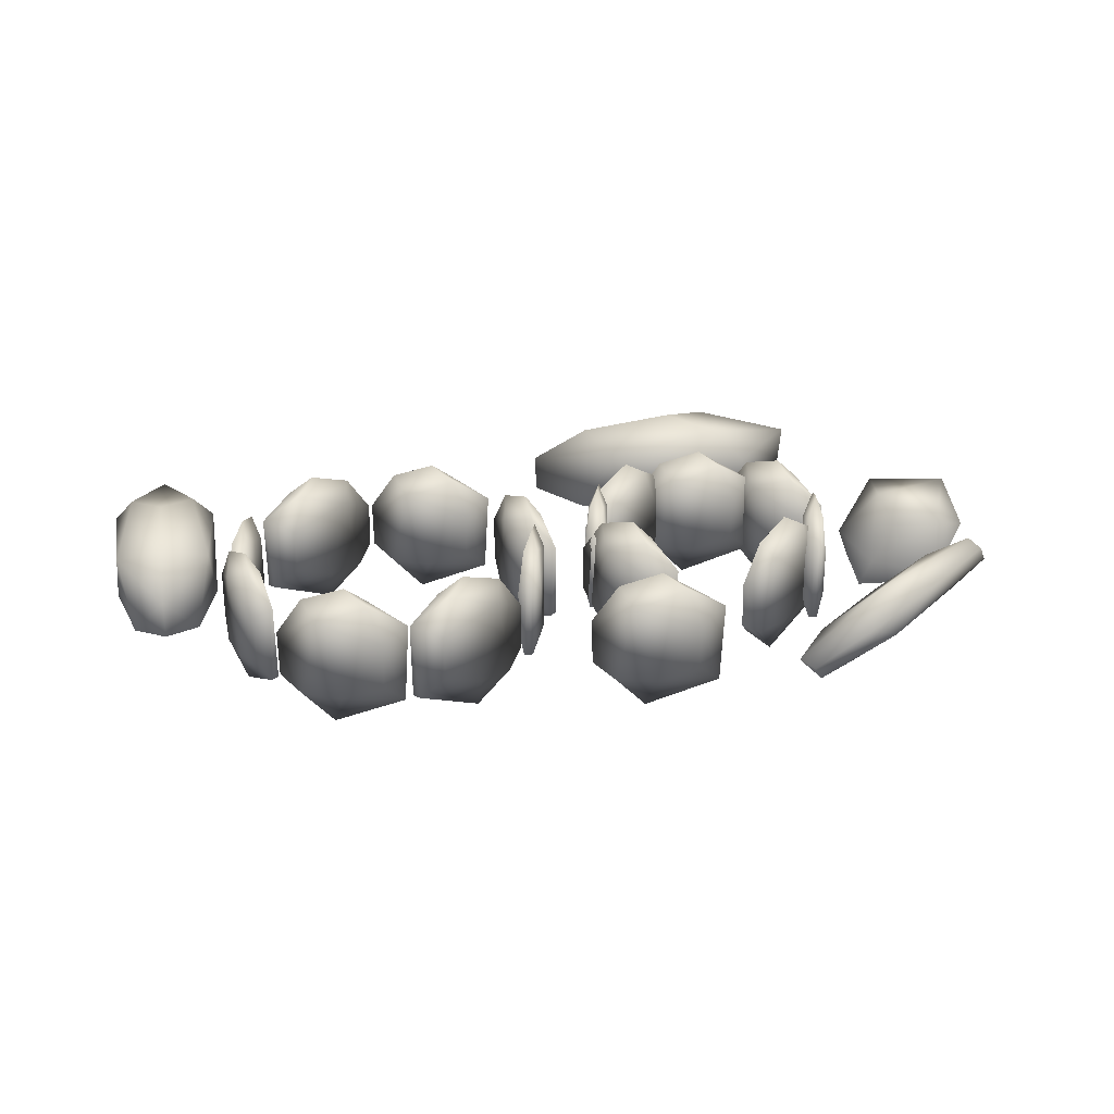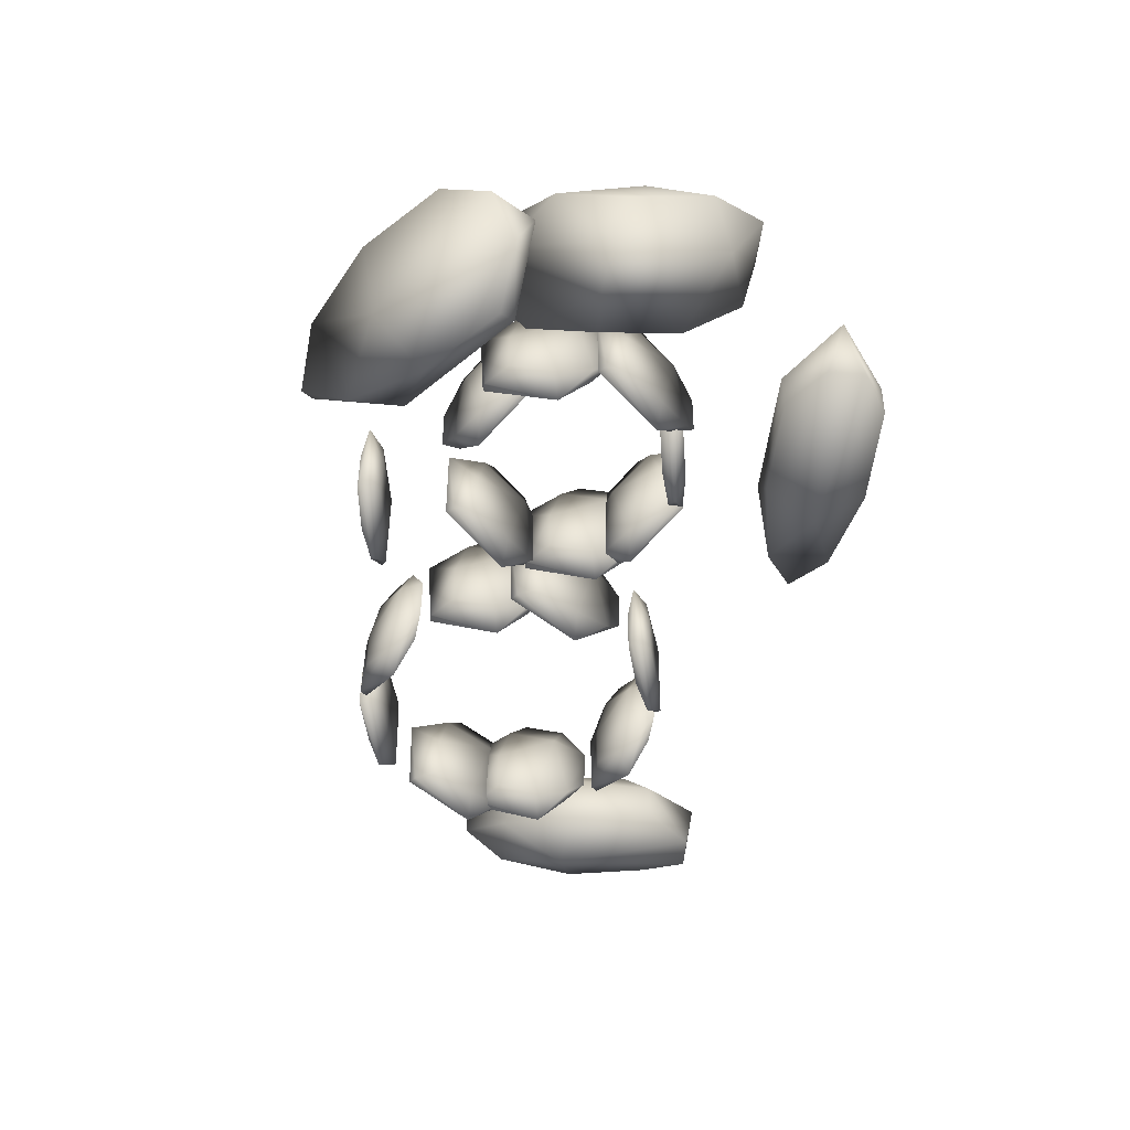
<metadata>
{"format":"obj","ext":"obj","renderer":"f3d","projection":"perspective","resolution":1024,"background":"white","views":[{"elev":25.6,"azim":169.2,"up":"+Y"},{"elev":-48.0,"azim":-97.0,"up":"+Y"}]}
</metadata>
<code>
v  36.22 7.771 5.944
v  36.36 7.016 0.2184
v  34.09 7.016 8.672
v  36.44 5.047 -3.263
v  33.35 5.93 1.644
v  32.79 5.047 10.33
v  36.43 2.636 -3.134
v  34.3 1.808 -0.5351
v  32.93 1.808 4.604
v  32.84 2.636 10.27
v  38.22 7.016 8.943
v  36.03 5.93 14.16
v  39.44 5.047 10.77
v  34.79 1.808 13.33
v  37.31 1.808 13.49
v  39.39 2.636 10.7
v  39.28 5.93 2.033
v  39.57 1.808 5.04
v  38.44 1.808 -0.264
v  36.27 0.1528 3.942
o rock
g rock
f 1 2 3
f 2 4 5
f 2 5 3
f 3 5 6
f 4 7 8
f 4 8 5
f 5 8 9
f 5 9 6
f 6 9 10
f 1 3 11
f 3 6 12
f 3 12 11
f 11 12 13
f 6 10 14
f 6 14 12
f 12 14 15
f 12 15 13
f 13 15 16
f 1 11 2
f 11 13 17
f 11 17 2
f 2 17 4
f 13 16 18
f 13 18 17
f 17 18 19
f 17 19 4
f 4 19 7
f 7 19 8
f 19 18 20
f 19 20 8
f 8 20 9
f 18 16 15
f 18 15 20
f 20 15 14
f 20 14 9
f 9 14 10
v  -19 3.773 1.264
v  -17.38 5.918 -2.834
v  -17.35 1.572 0.5531
v  -14.61 7.237 -5.234
v  -14.7 3.689 -5.652
v  -14.57 0.2488 0.2126
v  -11.79 7.213 -4.994
v  -10.05 5.061 -5.794
v  -10.03 2.419 -3.735
v  -11.75 0.3225 0.3756
v  -19.59 3.851 6.209
v  -17.88 0.7254 7.317
v  -18.18 3.914 9.306
v  -12.25 0.3518 5.308
v  -13.61 1.737 8.746
v  -15.31 3.936 9.342
v  -17.91 6.958 2.459
v  -13.64 6.084 5.359
v  -12.29 7.34 -0.138
v  -9.773 4.596 0.2758
o rock001
g rock001
f 21 22 23
f 22 24 25
f 22 25 23
f 23 25 26
f 24 27 28
f 24 28 25
f 25 28 29
f 25 29 26
f 26 29 30
f 21 23 31
f 23 26 32
f 23 32 31
f 31 32 33
f 26 30 34
f 26 34 32
f 32 34 35
f 32 35 33
f 33 35 36
f 21 31 22
f 31 33 37
f 31 37 22
f 22 37 24
f 33 36 38
f 33 38 37
f 37 38 39
f 37 39 24
f 24 39 27
f 27 39 28
f 39 38 40
f 39 40 28
f 28 40 29
f 38 36 35
f 38 35 40
f 40 35 34
f 40 34 29
f 29 34 30
v  -1.259 7.774 15.98
v  5.026 7.018 15.98
v  -4.401 7.018 13.99
v  8.847 5.048 15.98
v  3.248 5.932 13.13
v  -6.311 5.048 12.79
v  8.705 2.635 15.98
v  5.704 1.806 13.99
v  -0.02644 1.806 12.79
v  -6.24 2.635 12.83
v  -4.401 7.018 17.97
v  -10.27 5.932 15.98
v  -6.311 5.048 19.18
v  -9.453 1.806 14.77
v  -9.453 1.806 17.19
v  -6.24 2.635 19.14
v  3.248 5.932 18.84
v  -0.02644 1.806 19.18
v  5.704 1.806 17.97
v  0.9393 0.1498 15.98
o rock002
g rock002
f 41 42 43
f 42 44 45
f 42 45 43
f 43 45 46
f 44 47 48
f 44 48 45
f 45 48 49
f 45 49 46
f 46 49 50
f 41 43 51
f 43 46 52
f 43 52 51
f 51 52 53
f 46 50 54
f 46 54 52
f 52 54 55
f 52 55 53
f 53 55 56
f 41 51 42
f 51 53 57
f 51 57 42
f 42 57 44
f 53 56 58
f 53 58 57
f 57 58 59
f 57 59 44
f 44 59 47
f 47 59 48
f 59 58 60
f 59 60 48
f 48 60 49
f 58 56 55
f 58 55 60
f 60 55 54
f 60 54 49
f 49 54 50
v  -8.978 4.489 -8.958
v  -4.316 4.377 -13.19
v  -12.71 6.649 -8.56
v  -1.9 4.086 -16.27
v  -7.55 7.474 -14.34
v  -15.39 7.739 -8.833
v  -2.679 3.73 -17
v  -6.319 5.879 -16.72
v  -11.42 7.26 -13.91
v  -15.98 7.331 -9.668
v  -10.54 2.106 -5.899
v  -16.48 4.217 -3.89
v  -11.91 0.4338 -4.553
v  -17.64 4.988 -6.619
v  -16.33 2.227 -5.001
v  -12.54 0.1286 -5.448
v  -4.439 0.9591 -10.52
v  -7.933 -0.04492 -9.626
v  -4.15 1.336 -14.06
v  -9.387 3.363 -12.94
o rock003
g rock003
f 61 62 63
f 62 64 65
f 62 65 63
f 63 65 66
f 64 67 68
f 64 68 65
f 65 68 69
f 65 69 66
f 66 69 70
f 61 63 71
f 63 66 72
f 63 72 71
f 71 72 73
f 66 70 74
f 66 74 72
f 72 74 75
f 72 75 73
f 73 75 76
f 61 71 62
f 71 73 77
f 71 77 62
f 62 77 64
f 73 76 78
f 73 78 77
f 77 78 79
f 77 79 64
f 64 79 67
f 67 79 68
f 79 78 80
f 79 80 68
f 68 80 69
f 78 76 75
f 78 75 80
f 80 75 74
f 80 74 69
f 69 74 70
v  -1.259 8.62 6.592
v  1.432 7.698 7.116
v  -2.674 7.698 5.856
v  3.068 5.295 7.434
v  0.5699 6.374 6.288
v  -3.535 5.295 5.409
v  3.007 2.353 7.422
v  1.652 1.342 6.698
v  -0.8443 1.342 5.933
v  -3.503 2.353 5.426
v  -2.533 7.698 6.804
v  -5.117 6.374 5.841
v  -3.309 5.295 6.932
v  -4.81 1.342 5.621
v  -4.724 1.342 6.197
v  -3.28 2.353 6.928
v  0.772 6.374 7.647
v  -0.6178 1.342 7.456
v  1.793 1.342 7.646
v  -0.3175 -0.6781 6.775
o rock004
g rock004
f 81 82 83
f 82 84 85
f 82 85 83
f 83 85 86
f 84 87 88
f 84 88 85
f 85 88 89
f 85 89 86
f 86 89 90
f 81 83 91
f 83 86 92
f 83 92 91
f 91 92 93
f 86 90 94
f 86 94 92
f 92 94 95
f 92 95 93
f 93 95 96
f 81 91 82
f 91 93 97
f 91 97 82
f 82 97 84
f 93 96 98
f 93 98 97
f 97 98 99
f 97 99 84
f 84 99 87
f 87 99 88
f 99 98 100
f 99 100 88
f 88 100 89
f 98 96 95
f 98 95 100
f 100 95 94
f 100 94 89
f 89 94 90
v  5.766 8.62 -11.93
v  8.456 7.698 -11.4
v  4.35 7.698 -12.66
v  10.09 5.295 -11.08
v  7.594 6.374 -12.23
v  3.489 5.295 -13.11
v  10.03 2.353 -11.1
v  8.676 1.342 -11.82
v  6.18 1.342 -12.58
v  3.521 2.353 -13.09
v  4.491 7.698 -11.71
v  1.907 6.374 -12.68
v  3.716 5.295 -11.59
v  2.214 1.342 -12.9
v  2.3 1.342 -12.32
v  3.744 2.353 -11.59
v  7.796 6.374 -10.87
v  6.406 1.342 -11.06
v  8.817 1.342 -10.87
v  6.707 -0.6781 -11.74
o rock005
g rock005
f 101 102 103
f 102 104 105
f 102 105 103
f 103 105 106
f 104 107 108
f 104 108 105
f 105 108 109
f 105 109 106
f 106 109 110
f 101 103 111
f 103 106 112
f 103 112 111
f 111 112 113
f 106 110 114
f 106 114 112
f 112 114 115
f 112 115 113
f 113 115 116
f 101 111 102
f 111 113 117
f 111 117 102
f 102 117 104
f 113 116 118
f 113 118 117
f 117 118 119
f 117 119 104
f 104 119 107
f 107 119 108
f 119 118 120
f 119 120 108
f 108 120 109
f 118 116 115
f 118 115 120
f 120 115 114
f 120 114 109
f 109 114 110
v  -7.036 8.62 -2.388
v  -7.703 7.698 0.2712
v  -6.225 7.698 -3.762
v  -8.109 5.295 1.888
v  -6.83 6.374 -0.5455
v  -5.733 5.295 -4.597
v  -8.094 2.353 1.828
v  -7.298 1.342 0.5132
v  -6.4 1.342 -1.939
v  -5.751 2.353 -4.566
v  -7.179 7.698 -3.672
v  -6.079 6.374 -6.201
v  -7.266 5.295 -4.453
v  -5.876 1.342 -5.882
v  -6.456 1.342 -5.827
v  -7.263 2.353 -4.424
v  -8.198 6.374 -0.4166
v  -7.933 1.342 -1.794
v  -8.252 1.342 0.6031
v  -7.269 -0.6781 -1.458
o rock006
g rock006
f 121 122 123
f 122 124 125
f 122 125 123
f 123 125 126
f 124 127 128
f 124 128 125
f 125 128 129
f 125 129 126
f 126 129 130
f 121 123 131
f 123 126 132
f 123 132 131
f 131 132 133
f 126 130 134
f 126 134 132
f 132 134 135
f 132 135 133
f 133 135 136
f 121 131 122
f 131 133 137
f 131 137 122
f 122 137 124
f 133 136 138
f 133 138 137
f 137 138 139
f 137 139 124
f 124 139 127
f 127 139 128
f 139 138 140
f 139 140 128
f 128 140 129
f 138 136 135
f 138 135 140
f 140 135 134
f 140 134 129
f 129 134 130
v  7.079 8.62 1.754
v  6.412 7.698 4.413
v  7.89 7.698 0.3797
v  6.007 5.295 6.029
v  7.285 6.374 3.596
v  8.382 5.295 -0.4558
v  6.022 2.353 5.969
v  6.817 1.342 4.655
v  7.715 1.342 2.203
v  8.364 2.353 -0.4248
v  6.936 7.698 0.4696
v  8.036 6.374 -2.059
v  6.849 5.295 -0.3112
v  8.239 1.342 -1.74
v  7.659 1.342 -1.686
v  6.852 2.353 -0.2823
v  5.917 6.374 3.725
v  6.182 1.342 2.348
v  5.863 1.342 4.745
v  6.846 -0.6781 2.684
o rock007
g rock007
f 141 142 143
f 142 144 145
f 142 145 143
f 143 145 146
f 144 147 148
f 144 148 145
f 145 148 149
f 145 149 146
f 146 149 150
f 141 143 151
f 143 146 152
f 143 152 151
f 151 152 153
f 146 150 154
f 146 154 152
f 152 154 155
f 152 155 153
f 153 155 156
f 141 151 142
f 151 153 157
f 151 157 142
f 142 157 144
f 153 156 158
f 153 158 157
f 157 158 159
f 157 159 144
f 144 159 147
f 147 159 148
f 159 158 160
f 159 160 148
f 148 160 149
f 158 156 155
f 158 155 160
f 160 155 154
f 160 154 149
f 149 154 150
v  12.63 8.62 -4.077
v  11.96 7.698 -1.418
v  13.44 7.698 -5.451
v  11.56 5.295 0.1982
v  12.83 6.374 -2.235
v  13.93 5.295 -6.287
v  11.57 2.353 0.1383
v  12.37 1.342 -1.176
v  13.26 1.342 -3.628
v  13.91 2.353 -6.256
v  12.49 7.698 -5.361
v  13.59 6.374 -7.89
v  12.4 5.295 -6.142
v  13.79 1.342 -7.571
v  13.21 1.342 -7.517
v  12.4 2.353 -6.113
v  11.47 6.374 -2.106
v  11.73 1.342 -3.483
v  11.41 1.342 -1.086
v  12.4 -0.6781 -3.147
o rock008
g rock008
f 161 162 163
f 162 164 165
f 162 165 163
f 163 165 166
f 164 167 168
f 164 168 165
f 165 168 169
f 165 169 166
f 166 169 170
f 161 163 171
f 163 166 172
f 163 172 171
f 171 172 173
f 166 170 174
f 166 174 172
f 172 174 175
f 172 175 173
f 173 175 176
f 161 171 162
f 171 173 177
f 171 177 162
f 162 177 164
f 173 176 178
f 173 178 177
f 177 178 179
f 177 179 164
f 164 179 167
f 167 179 168
f 179 178 180
f 179 180 168
f 168 180 169
f 178 176 175
f 178 175 180
f 180 175 174
f 180 174 169
f 169 174 170
v  30.95 8.62 0.7363
v  30.29 7.698 3.395
v  31.76 7.698 -0.6381
v  29.88 5.295 5.011
v  31.16 6.374 2.578
v  32.26 5.295 -1.474
v  29.9 2.353 4.952
v  30.69 1.342 3.637
v  31.59 1.342 1.185
v  32.24 2.353 -1.443
v  30.81 7.698 -0.5482
v  31.91 6.374 -3.077
v  30.72 5.295 -1.329
v  32.11 1.342 -2.758
v  31.53 1.342 -2.703
v  30.73 2.353 -1.3
v  29.79 6.374 2.707
v  30.06 1.342 1.33
v  29.74 1.342 3.727
v  30.72 -0.6781 1.666
o rock009
g rock009
f 181 182 183
f 182 184 185
f 182 185 183
f 183 185 186
f 184 187 188
f 184 188 185
f 185 188 189
f 185 189 186
f 186 189 190
f 181 183 191
f 183 186 192
f 183 192 191
f 191 192 193
f 186 190 194
f 186 194 192
f 192 194 195
f 192 195 193
f 193 195 196
f 181 191 182
f 191 193 197
f 191 197 182
f 182 197 184
f 193 196 198
f 193 198 197
f 197 198 199
f 197 199 184
f 184 199 187
f 187 199 188
f 199 198 200
f 199 200 188
f 188 200 189
f 198 196 195
f 198 195 200
f 200 195 194
f 200 194 189
f 189 194 190
v  25.39 8.62 -10.41
v  27.98 7.698 -9.516
v  24.09 7.698 -11.34
v  29.55 5.295 -8.972
v  27.24 6.374 -10.46
v  23.3 5.295 -11.9
v  29.49 2.353 -8.992
v  28.25 1.342 -9.899
v  25.89 1.342 -11.01
v  23.33 2.353 -11.88
v  24.09 7.698 -10.38
v  21.67 6.374 -11.7
v  23.31 5.295 -10.36
v  22.01 1.342 -11.87
v  22.01 1.342 -11.29
v  23.34 2.353 -10.36
v  27.25 6.374 -9.083
v  25.9 1.342 -9.466
v  28.26 1.342 -8.941
v  26.29 -0.6781 -10.1
o rock010
g rock010
f 201 202 203
f 202 204 205
f 202 205 203
f 203 205 206
f 204 207 208
f 204 208 205
f 205 208 209
f 205 209 206
f 206 209 210
f 201 203 211
f 203 206 212
f 203 212 211
f 211 212 213
f 206 210 214
f 206 214 212
f 212 214 215
f 212 215 213
f 213 215 216
f 201 211 202
f 211 213 217
f 211 217 202
f 202 217 204
f 213 216 218
f 213 218 217
f 217 218 219
f 217 219 204
f 204 219 207
f 207 219 208
f 219 218 220
f 219 220 208
f 208 220 209
f 218 216 215
f 218 215 220
f 220 215 214
f 220 214 209
f 209 214 210
v  17.58 8.62 7.648
v  20.17 7.698 8.543
v  16.28 7.698 6.722
v  21.75 5.295 9.088
v  19.43 6.374 7.603
v  15.49 5.295 6.159
v  21.69 2.353 9.067
v  20.45 1.342 8.161
v  18.08 1.342 7.054
v  15.52 2.353 6.179
v  16.29 7.698 7.68
v  13.86 6.374 6.364
v  15.5 5.295 7.699
v  14.2 1.342 6.19
v  14.2 1.342 6.772
v  15.53 2.353 7.698
v  19.44 6.374 8.977
v  18.09 1.342 8.594
v  20.45 1.342 9.119
v  18.49 -0.6781 7.961
o rock011
g rock011
f 221 222 223
f 222 224 225
f 222 225 223
f 223 225 226
f 224 227 228
f 224 228 225
f 225 228 229
f 225 229 226
f 226 229 230
f 221 223 231
f 223 226 232
f 223 232 231
f 231 232 233
f 226 230 234
f 226 234 232
f 232 234 235
f 232 235 233
f 233 235 236
f 221 231 222
f 231 233 237
f 231 237 222
f 222 237 224
f 233 236 238
f 233 238 237
f 237 238 239
f 237 239 224
f 224 239 227
f 227 239 228
f 239 238 240
f 239 240 228
f 228 240 229
f 238 236 235
f 238 235 240
f 240 235 234
f 240 234 229
f 229 234 230
v  18.04 8.62 -10.12
v  15.56 7.698 -8.944
v  19.62 7.698 -10.36
v  14.06 5.295 -8.231
v  16.75 6.374 -8.787
v  20.58 5.295 -10.51
v  14.11 2.353 -8.258
v  15.63 1.342 -8.477
v  18.1 1.342 -9.339
v  20.54 2.353 -10.5
v  18.94 7.698 -11.04
v  21.6 6.374 -11.8
v  19.49 5.295 -11.6
v  21.48 1.342 -11.44
v  21.07 1.342 -11.85
v  19.47 2.353 -11.58
v  15.78 6.374 -9.763
v  17.01 1.342 -10.43
v  14.96 1.342 -9.157
v  17.18 -0.6781 -9.705
o rock012
g rock012
f 241 242 243
f 242 244 245
f 242 245 243
f 243 245 246
f 244 247 248
f 244 248 245
f 245 248 249
f 245 249 246
f 246 249 250
f 241 243 251
f 243 246 252
f 243 252 251
f 251 252 253
f 246 250 254
f 246 254 252
f 252 254 255
f 252 255 253
f 253 255 256
f 241 251 242
f 251 253 257
f 251 257 242
f 242 257 244
f 253 256 258
f 253 258 257
f 257 258 259
f 257 259 244
f 244 259 247
f 247 259 248
f 259 258 260
f 259 260 248
f 248 260 249
f 258 256 255
f 258 255 260
f 260 255 254
f 260 254 249
f 249 254 250
v  25.95 8.62 7.102
v  23.47 7.698 8.273
v  27.53 7.698 6.856
v  21.96 5.295 8.985
v  24.66 6.374 8.429
v  28.48 5.295 6.706
v  22.02 2.353 8.959
v  23.54 1.342 8.739
v  26.01 1.342 7.878
v  28.45 2.353 6.712
v  26.85 7.698 6.176
v  29.5 6.374 5.421
v  27.4 5.295 5.613
v  29.39 1.342 5.781
v  28.98 1.342 5.367
v  27.38 2.353 5.634
v  23.69 6.374 7.454
v  24.92 1.342 6.785
v  22.87 1.342 8.059
v  25.08 -0.6781 7.511
o rock013
g rock013
f 261 262 263
f 262 264 265
f 262 265 263
f 263 265 266
f 264 267 268
f 264 268 265
f 265 268 269
f 265 269 266
f 266 269 270
f 261 263 271
f 263 266 272
f 263 272 271
f 271 272 273
f 266 270 274
f 266 274 272
f 272 274 275
f 272 275 273
f 273 275 276
f 261 271 262
f 271 273 277
f 271 277 262
f 262 277 264
f 273 276 278
f 273 278 277
f 277 278 279
f 277 279 264
f 264 279 267
f 267 279 268
f 279 278 280
f 279 280 268
f 268 280 269
f 278 276 275
f 278 275 280
f 280 275 274
f 280 274 269
f 269 274 270
v  31.03 8.62 -4.274
v  31.99 7.698 -1.704
v  30.93 7.698 -5.866
v  32.56 5.295 -0.1412
v  32.24 6.374 -2.871
v  30.86 5.295 -6.834
v  32.54 2.353 -0.1991
v  32.46 1.342 -1.733
v  31.81 1.342 -4.263
v  30.86 2.353 -6.798
v  30.19 7.698 -5.253
v  29.67 6.374 -7.961
v  29.68 5.295 -5.848
v  30.02 1.342 -7.813
v  29.57 1.342 -7.44
v  29.7 2.353 -5.826
v  31.19 6.374 -1.992
v  30.63 1.342 -3.278
v  31.72 1.342 -1.12
v  31.37 -0.6781 -3.375
o rock014
g rock014
f 281 282 283
f 282 284 285
f 282 285 283
f 283 285 286
f 284 287 288
f 284 288 285
f 285 288 289
f 285 289 286
f 286 289 290
f 281 283 291
f 283 286 292
f 283 292 291
f 291 292 293
f 286 290 294
f 286 294 292
f 292 294 295
f 292 295 293
f 293 295 296
f 281 291 282
f 291 293 297
f 291 297 282
f 282 297 284
f 293 296 298
f 293 298 297
f 297 298 299
f 297 299 284
f 284 299 287
f 287 299 288
f 299 298 300
f 299 300 288
f 288 300 289
f 298 296 295
f 298 295 300
f 300 295 294
f 300 294 289
f 289 294 290
v  12.12 8.62 1.151
v  13.07 7.698 3.722
v  12.01 7.698 -0.4404
v  13.65 5.295 5.285
v  13.33 6.374 2.555
v  11.95 5.295 -1.408
v  13.63 2.353 5.227
v  13.54 1.342 3.693
v  12.9 1.342 1.162
v  11.95 2.353 -1.372
v  11.28 7.698 0.1726
v  10.76 6.374 -2.535
v  10.76 5.295 -0.4224
v  11.1 1.342 -2.387
v  10.66 1.342 -2.014
v  10.78 2.353 -0.4003
v  12.28 6.374 3.434
v  11.72 1.342 2.148
v  12.81 1.342 4.306
v  12.45 -0.6781 2.05
o rock015
g rock015
f 301 302 303
f 302 304 305
f 302 305 303
f 303 305 306
f 304 307 308
f 304 308 305
f 305 308 309
f 305 309 306
f 306 309 310
f 301 303 311
f 303 306 312
f 303 312 311
f 311 312 313
f 306 310 314
f 306 314 312
f 312 314 315
f 312 315 313
f 313 315 316
f 301 311 302
f 311 313 317
f 311 317 302
f 302 317 304
f 313 316 318
f 313 318 317
f 317 318 319
f 317 319 304
f 304 319 307
f 307 319 308
f 319 318 320
f 319 320 308
f 308 320 309
f 318 316 315
f 318 315 320
f 320 315 314
f 320 314 309
f 309 314 310
v  4.318 8.62 5.31
v  6.444 7.698 3.579
v  2.847 7.698 5.926
v  7.736 5.295 2.527
v  5.256 6.374 3.711
v  1.952 5.295 6.3
v  7.688 2.353 2.566
v  6.264 1.342 3.143
v  4.078 1.342 4.57
v  1.985 2.353 6.287
v  3.664 7.698 6.425
v  1.27 6.374 7.792
v  3.267 5.295 7.102
v  1.298 1.342 7.415
v  1.795 1.342 7.718
v  3.282 2.353 7.077
v  6.429 6.374 4.426
v  5.392 1.342 5.371
v  7.082 1.342 3.641
v  5.062 -0.6781 4.704
o rock016
g rock016
f 321 322 323
f 322 324 325
f 322 325 323
f 323 325 326
f 324 327 328
f 324 328 325
f 325 328 329
f 325 329 326
f 326 329 330
f 321 323 331
f 323 326 332
f 323 332 331
f 331 332 333
f 326 330 334
f 326 334 332
f 332 334 335
f 332 335 333
f 333 335 336
f 321 331 322
f 331 333 337
f 331 337 322
f 322 337 324
f 333 336 338
f 333 338 337
f 337 338 339
f 337 339 324
f 324 339 327
f 327 339 328
f 339 338 340
f 339 340 328
f 328 340 329
f 338 336 335
f 338 335 340
f 340 335 334
f 340 334 329
f 329 334 330
v  -3.992 8.62 -5.221
v  -1.867 7.698 -6.952
v  -5.464 7.698 -4.605
v  -0.5743 5.295 -8.004
v  -3.054 6.374 -6.82
v  -6.358 5.295 -4.23
v  -0.6222 2.353 -7.965
v  -2.046 1.342 -7.388
v  -4.233 1.342 -5.961
v  -6.325 2.353 -4.244
v  -4.646 7.698 -4.106
v  -7.041 6.374 -2.738
v  -5.044 5.295 -3.428
v  -7.012 1.342 -3.115
v  -6.515 1.342 -2.812
v  -5.029 2.353 -3.453
v  -1.882 6.374 -6.104
v  -2.918 1.342 -5.159
v  -1.228 1.342 -6.889
v  -3.249 -0.6781 -5.826
o rock017
g rock017
f 341 342 343
f 342 344 345
f 342 345 343
f 343 345 346
f 344 347 348
f 344 348 345
f 345 348 349
f 345 349 346
f 346 349 350
f 341 343 351
f 343 346 352
f 343 352 351
f 351 352 353
f 346 350 354
f 346 354 352
f 352 354 355
f 352 355 353
f 353 355 356
f 341 351 342
f 351 353 357
f 351 357 342
f 342 357 344
f 353 356 358
f 353 358 357
f 357 358 359
f 357 359 344
f 344 359 347
f 347 359 348
f 359 358 360
f 359 360 348
f 348 360 349
f 358 356 355
f 358 355 360
f 360 355 354
f 360 354 349
f 349 354 350
v  -6.278 8.62 3.995
v  -4.663 7.698 6.21
v  -6.814 7.698 2.492
v  -3.682 5.295 7.557
v  -4.732 6.374 5.017
v  -7.14 5.295 1.579
v  -3.718 2.353 7.507
v  -4.218 1.342 6.054
v  -5.526 1.342 3.794
v  -7.128 2.353 1.613
v  -7.356 7.698 3.282
v  -8.593 6.374 0.8178
v  -8.011 5.295 2.849
v  -8.218 1.342 0.8662
v  -8.548 1.342 1.346
v  -7.987 2.353 2.865
v  -5.509 6.374 6.15
v  -6.397 1.342 5.064
v  -4.76 1.342 6.844
v  -5.713 -0.6781 4.77
o rock018
g rock018
f 361 362 363
f 362 364 365
f 362 365 363
f 363 365 366
f 364 367 368
f 364 368 365
f 365 368 369
f 365 369 366
f 366 369 370
f 361 363 371
f 363 366 372
f 363 372 371
f 371 372 373
f 366 370 374
f 366 374 372
f 372 374 375
f 372 375 373
f 373 375 376
f 361 371 362
f 371 373 377
f 371 377 362
f 362 377 364
f 373 376 378
f 373 378 377
f 377 378 379
f 377 379 364
f 364 379 367
f 367 379 368
f 379 378 380
f 379 380 368
f 368 380 369
f 378 376 375
f 378 375 380
f 380 375 374
f 380 374 369
f 369 374 370
v  5.944 8.62 -4.192
v  7.558 7.698 -1.977
v  5.407 7.698 -5.695
v  8.54 5.295 -0.6298
v  7.49 6.374 -3.17
v  5.081 5.295 -6.608
v  8.503 2.353 -0.6797
v  8.003 1.342 -2.132
v  6.696 1.342 -4.393
v  5.093 2.353 -6.574
v  4.866 7.698 -4.905
v  3.628 6.374 -7.369
v  4.21 5.295 -5.338
v  4.003 1.342 -7.321
v  3.674 1.342 -6.841
v  4.234 2.353 -5.322
v  6.713 6.374 -2.037
v  5.825 1.342 -3.123
v  7.462 1.342 -1.343
v  6.508 -0.6781 -3.417
o rock019
g rock019
f 381 382 383
f 382 384 385
f 382 385 383
f 383 385 386
f 384 387 388
f 384 388 385
f 385 388 389
f 385 389 386
f 386 389 390
f 381 383 391
f 383 386 392
f 383 392 391
f 391 392 393
f 386 390 394
f 386 394 392
f 392 394 395
f 392 395 393
f 393 395 396
f 381 391 382
f 391 393 397
f 391 397 382
f 382 397 384
f 393 396 398
f 393 398 397
f 397 398 399
f 397 399 384
f 384 399 387
f 387 399 388
f 399 398 400
f 399 400 388
f 388 400 389
f 398 396 395
f 398 395 400
f 400 395 394
f 400 394 389
f 389 394 390

</code>
